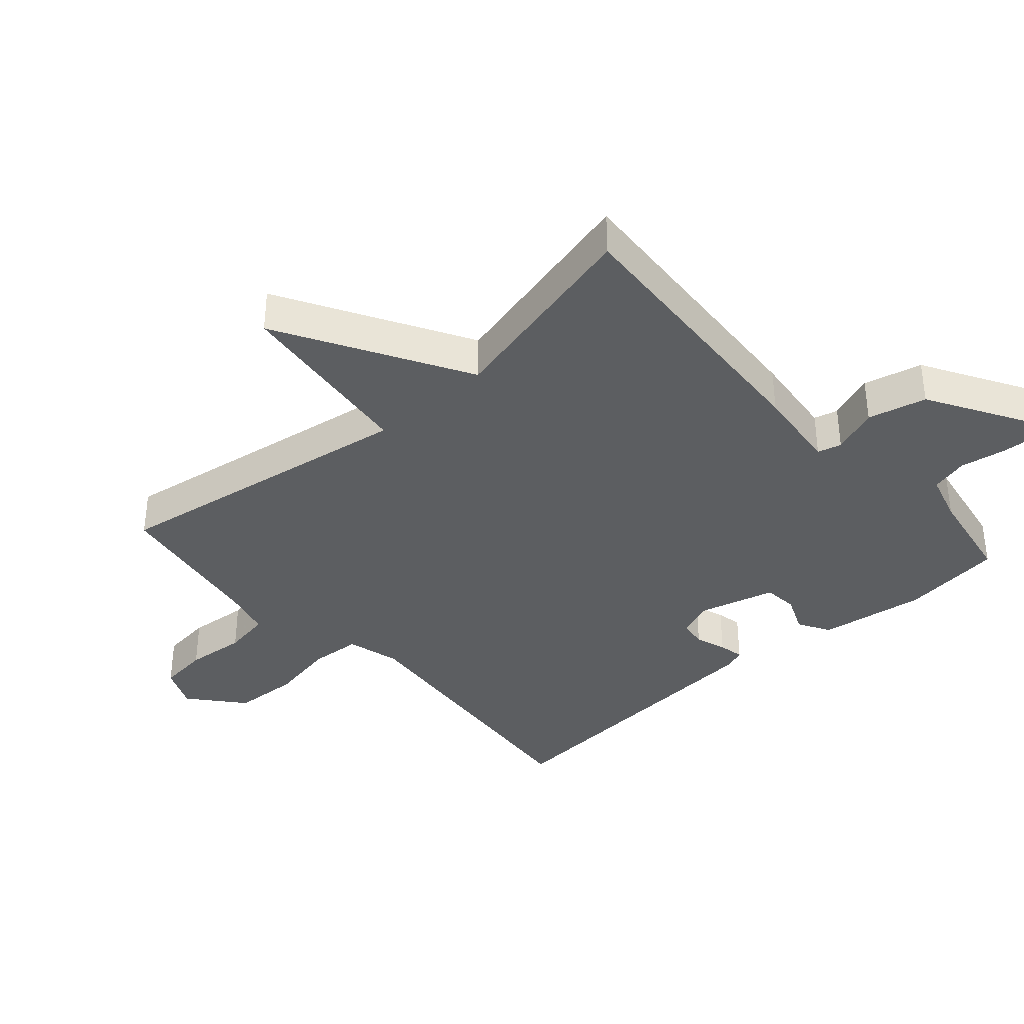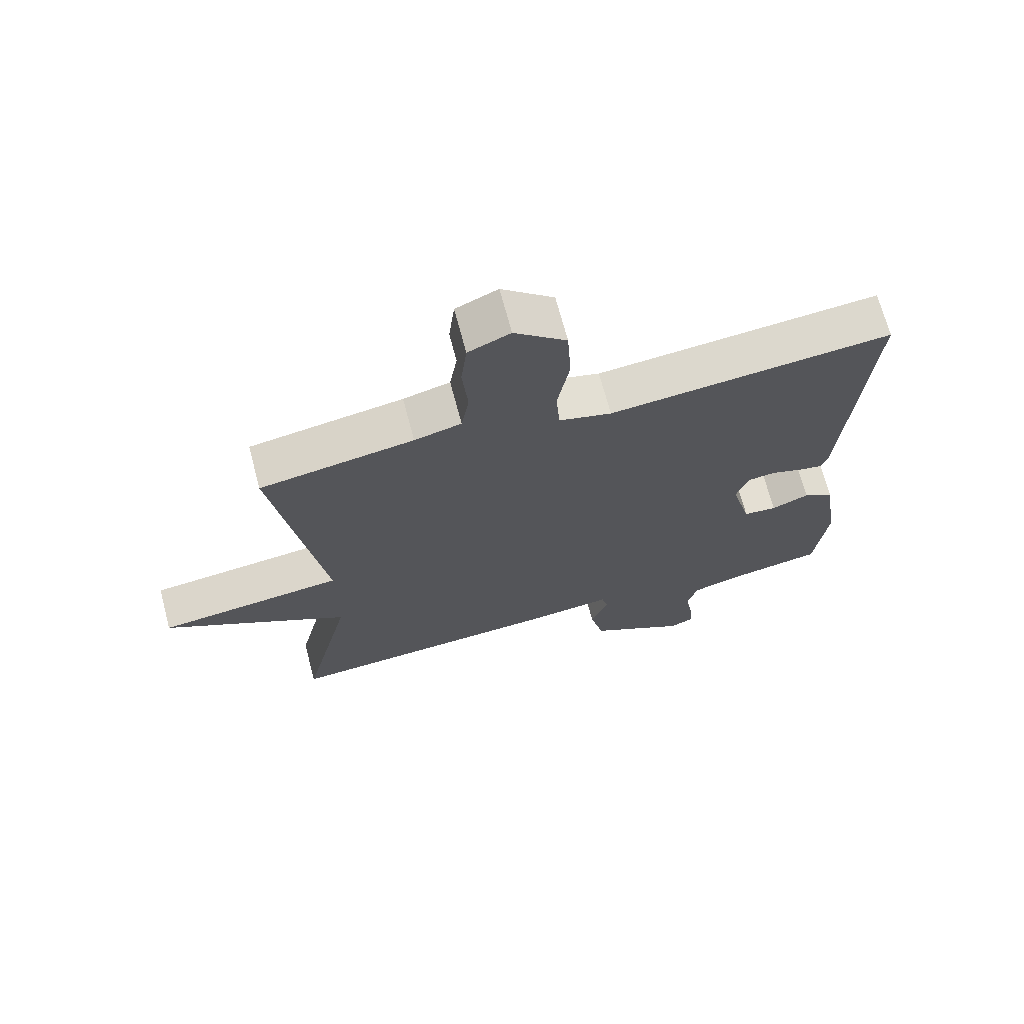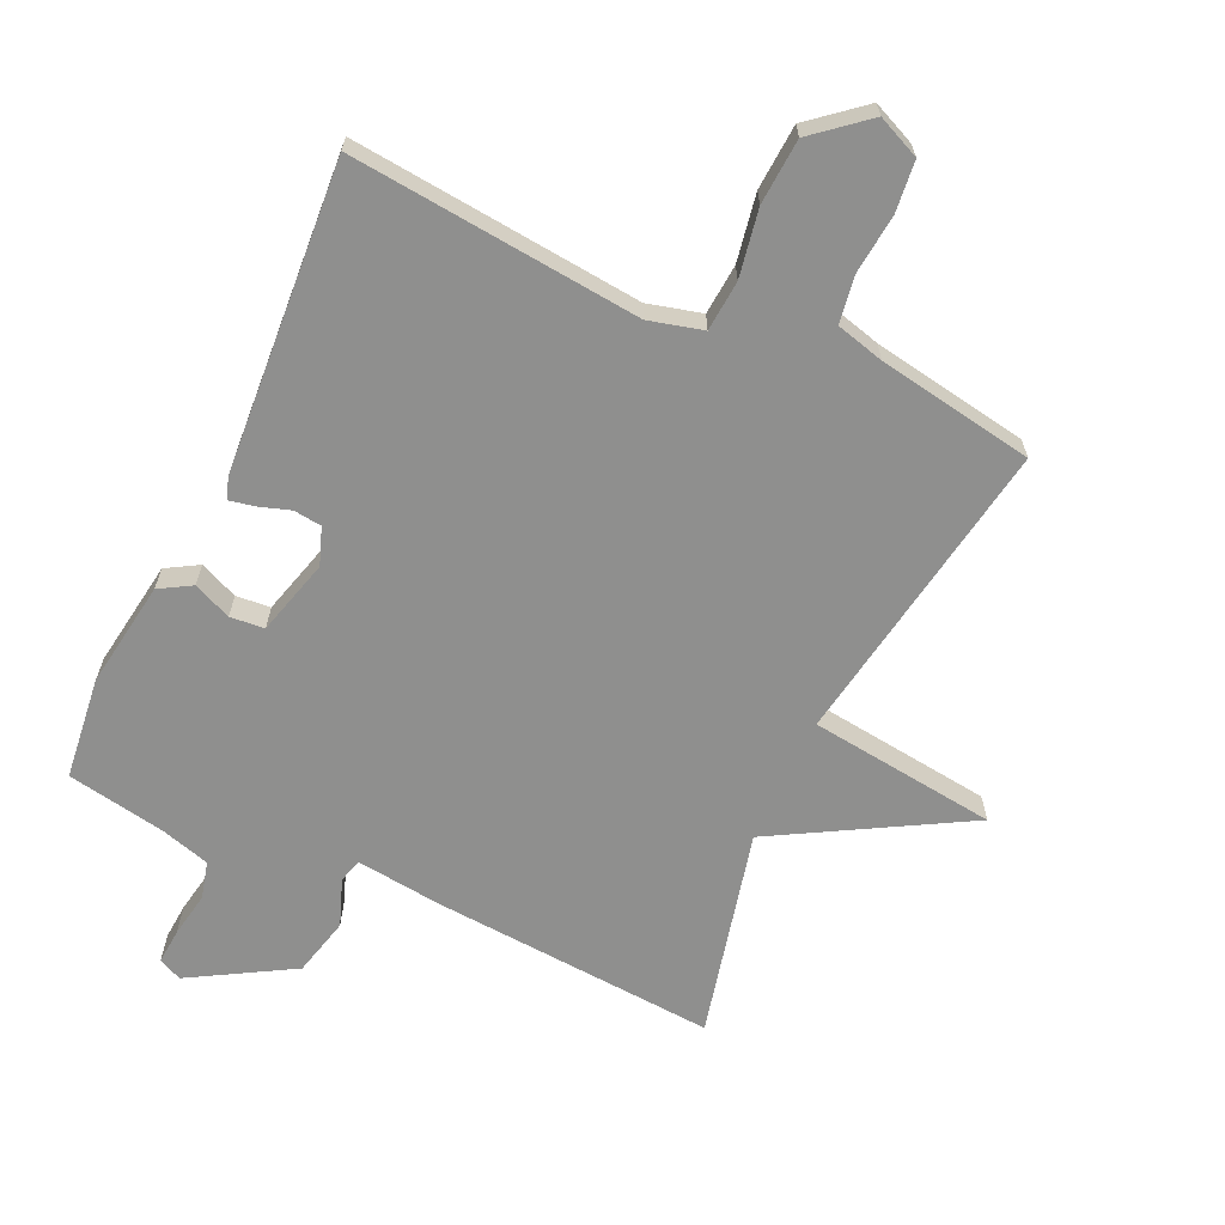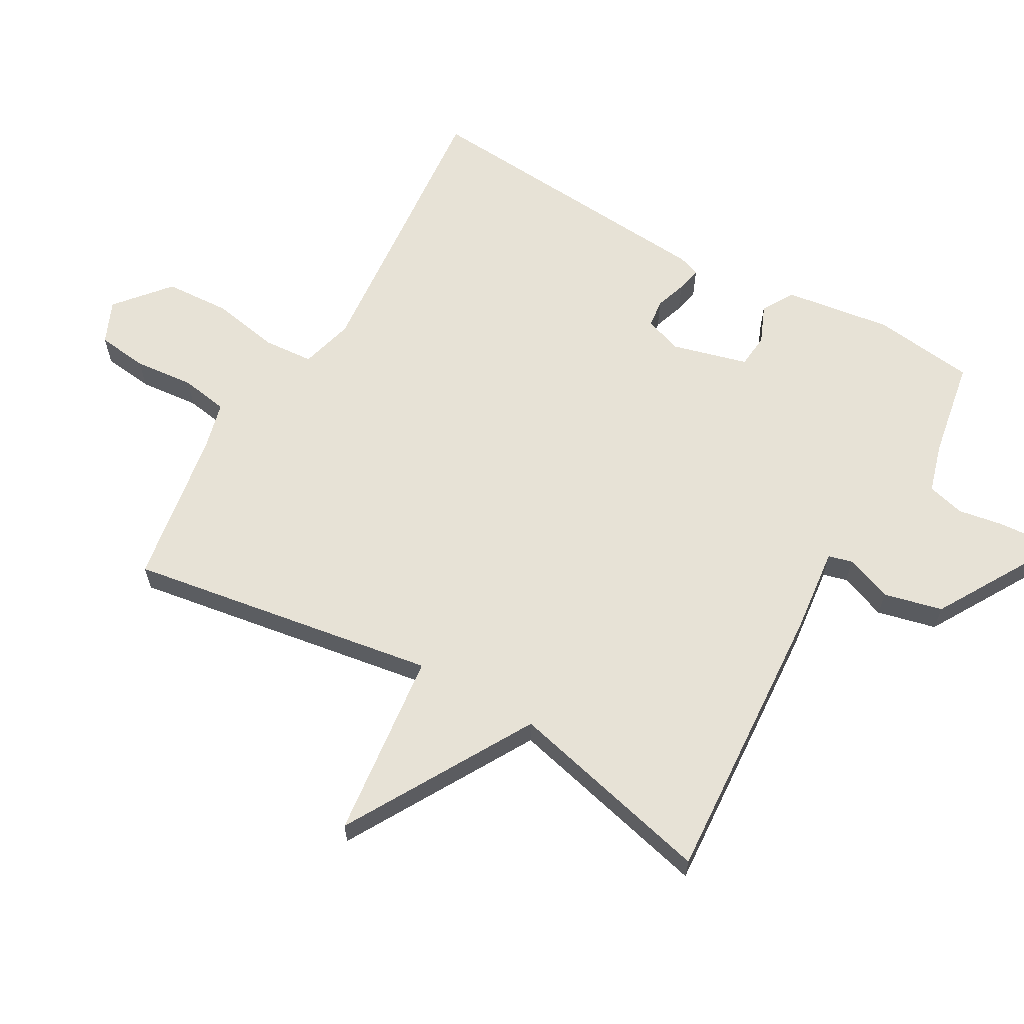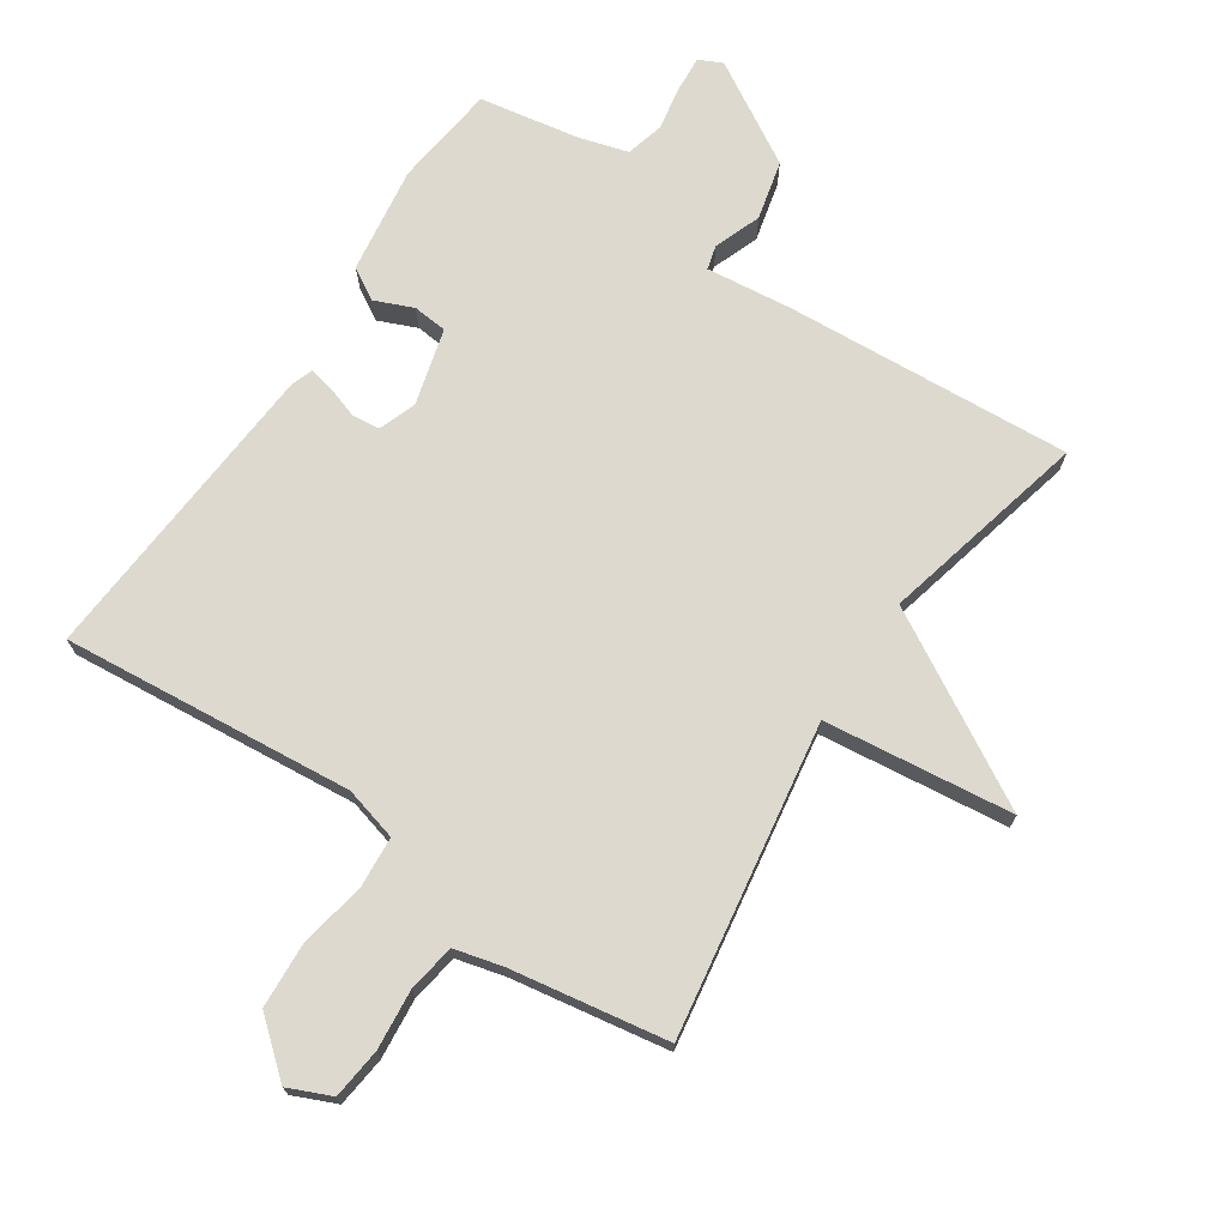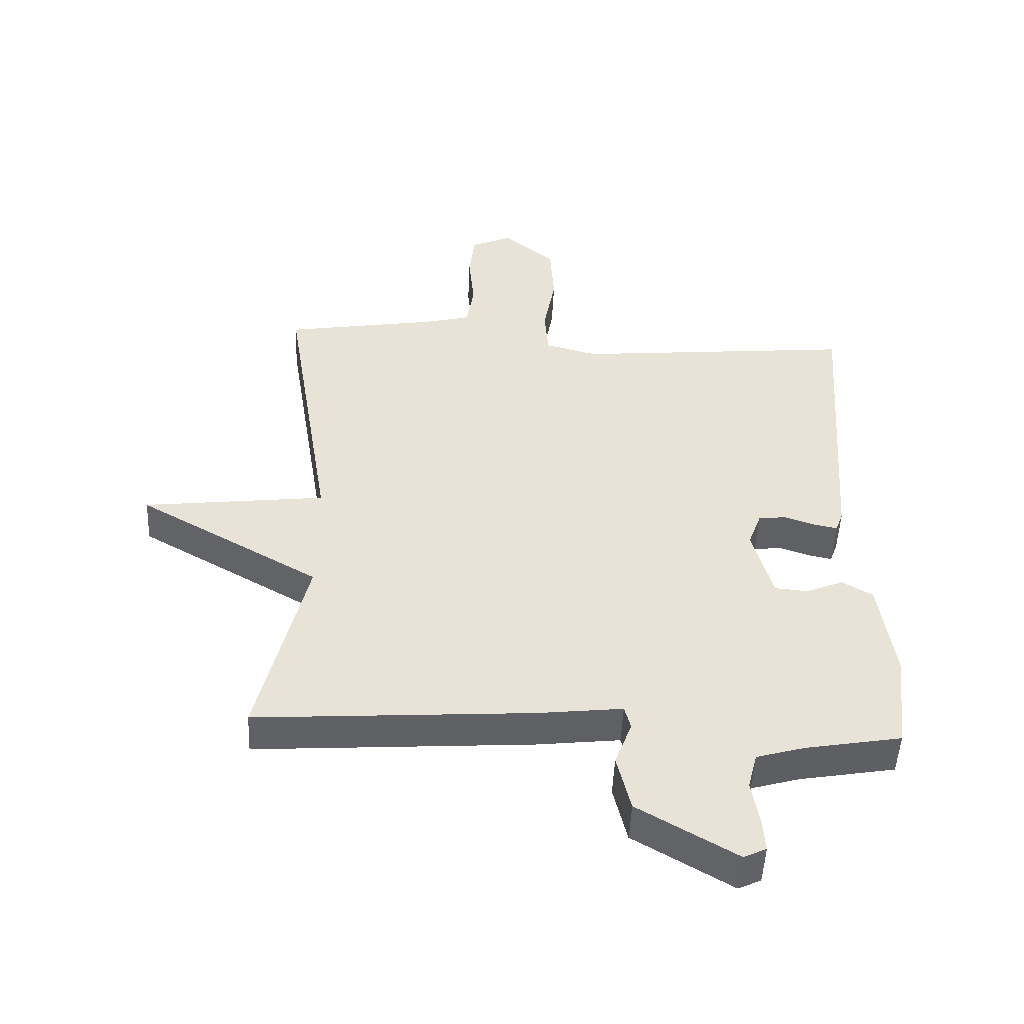
<metadata>
{"format":"obj","ext":"obj","renderer":"f3d","projection":"perspective","resolution":1024,"background":"white","views":[{"elev":-37.3,"azim":131.7,"up":"+Y"},{"elev":69.1,"azim":165.2,"up":"+Z"},{"elev":-65.2,"azim":-25.0,"up":"+Y"},{"elev":62.9,"azim":119.8,"up":"+Y"},{"elev":71.8,"azim":33.8,"up":"+Y"},{"elev":-49.4,"azim":177.4,"up":"+Z"}]}
</metadata>
<code>
v 0.5 0.07 -0.5
v 0.059 0.07 -0.471
v -0.074 0.07 -0.456
v -0.084 0.07 -0.493
v -0.057 0.07 -0.565
v -0.079 0.07 -0.656
v -0.236 0.07 -0.748
v -0.272 0.07 -0.731
v -0.268 0.07 -0.676
v -0.256 0.07 -0.607
v -0.271 0.07 -0.549
v -0.347 0.07 -0.527
v -0.5 0.07 -0.5
v -0.519 0.07 -0.342
v -0.495 0.07 -0.177
v -0.446 0.07 -0.148
v -0.387 0.07 -0.173
v -0.334 0.07 -0.168
v -0.302 0.07 -0.05
v -0.323 0.07 0.007
v -0.366 0.07 0.012
v -0.414 0.07 -0.004
v -0.453 0.07 -0.012
v -0.465 0.07 0.021
v -0.5 0.07 0.5
v -0.052 0.07 0.458
v 0.031 0.07 0.48
v 0.037 0.07 0.558
v 0.018 0.07 0.662
v 0.024 0.07 0.763
v 0.106 0.07 0.832
v 0.172 0.07 0.803
v 0.181 0.07 0.725
v 0.172 0.07 0.632
v 0.184 0.07 0.559
v 0.258 0.07 0.54
v 0.5 0.07 0.5
v 0.423 0.07 0.021
v 0.713 0.07 -0.013
v 0.423 0.07 -0.179
v 0.5 0 -0.5
v 0.059 0 -0.471
v -0.074 0 -0.456
v -0.084 0 -0.493
v -0.057 0 -0.565
v -0.079 0 -0.656
v -0.236 0 -0.748
v -0.272 0 -0.731
v -0.268 0 -0.676
v -0.256 0 -0.607
v -0.271 0 -0.549
v -0.347 0 -0.527
v -0.5 0 -0.5
v -0.519 0 -0.342
v -0.495 0 -0.177
v -0.446 0 -0.148
v -0.387 0 -0.173
v -0.334 0 -0.168
v -0.302 0 -0.05
v -0.323 0 0.007
v -0.366 0 0.012
v -0.414 0 -0.004
v -0.453 0 -0.012
v -0.465 0 0.021
v -0.5 0 0.5
v -0.052 0 0.458
v 0.031 0 0.48
v 0.037 0 0.558
v 0.018 0 0.662
v 0.024 0 0.763
v 0.106 0 0.832
v 0.172 0 0.803
v 0.181 0 0.725
v 0.172 0 0.632
v 0.184 0 0.559
v 0.258 0 0.54
v 0.5 0 0.5
v 0.423 0 0.021
v 0.713 0 -0.013
v 0.423 0 -0.179
f 38 39 40
f 36 37 38
f 35 36 38 40
f 32 33 34
f 31 32 34
f 30 31 34
f 29 30 34
f 28 29 34
f 27 28 34 35
f 24 25 26
f 23 24 26
f 22 23 26
f 21 22 26
f 20 21 26 27
f 1 2 3
f 40 1 3
f 35 40 3
f 27 35 3
f 20 27 3
f 19 20 3
f 15 16 17
f 14 15 17
f 13 14 17
f 12 13 17
f 11 12 17 18
f 8 9 10
f 7 8 10
f 6 7 10
f 5 6 10
f 4 5 10
f 11 18 19
f 10 11 19
f 4 10 19
f 3 4 19
f 80 79 78
f 78 77 76
f 80 78 76 75
f 74 73 72
f 74 72 71
f 74 71 70
f 74 70 69
f 74 69 68
f 75 74 68 67
f 66 65 64
f 66 64 63
f 66 63 62
f 66 62 61
f 67 66 61 60
f 43 42 41
f 43 41 80
f 43 80 75
f 43 75 67
f 43 67 60
f 43 60 59
f 57 56 55
f 57 55 54
f 57 54 53
f 57 53 52
f 58 57 52 51
f 50 49 48
f 50 48 47
f 50 47 46
f 50 46 45
f 50 45 44
f 59 58 51
f 59 51 50
f 59 50 44
f 59 44 43
f 1 41 42 2
f 2 42 43 3
f 3 43 44 4
f 4 44 45 5
f 5 45 46 6
f 6 46 47 7
f 7 47 48 8
f 8 48 49 9
f 9 49 50 10
f 10 50 51 11
f 11 51 52 12
f 12 52 53 13
f 13 53 54 14
f 14 54 55 15
f 15 55 56 16
f 16 56 57 17
f 17 57 58 18
f 18 58 59 19
f 19 59 60 20
f 20 60 61 21
f 21 61 62 22
f 22 62 63 23
f 23 63 64 24
f 24 64 65 25
f 25 65 66 26
f 26 66 67 27
f 27 67 68 28
f 28 68 69 29
f 29 69 70 30
f 30 70 71 31
f 31 71 72 32
f 32 72 73 33
f 33 73 74 34
f 34 74 75 35
f 35 75 76 36
f 36 76 77 37
f 37 77 78 38
f 38 78 79 39
f 39 79 80 40
f 40 80 41 1

</code>
